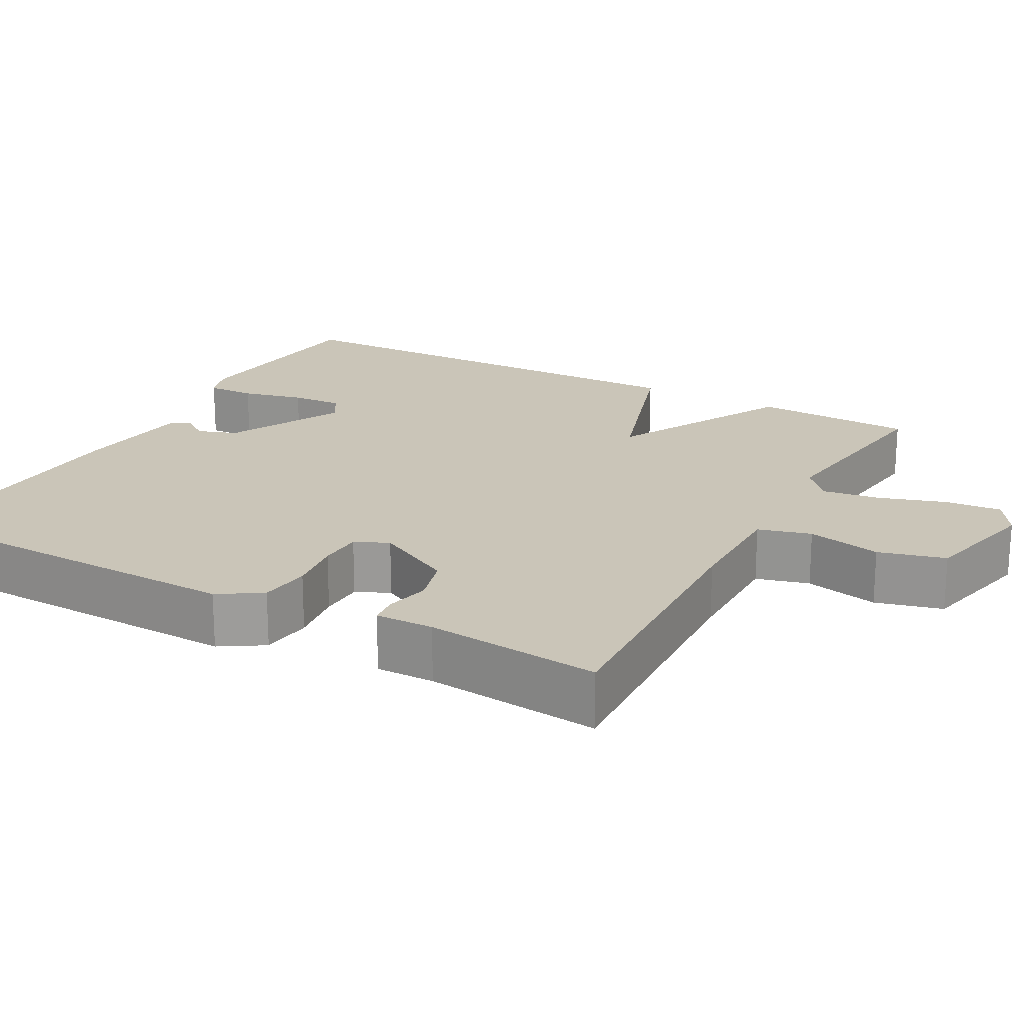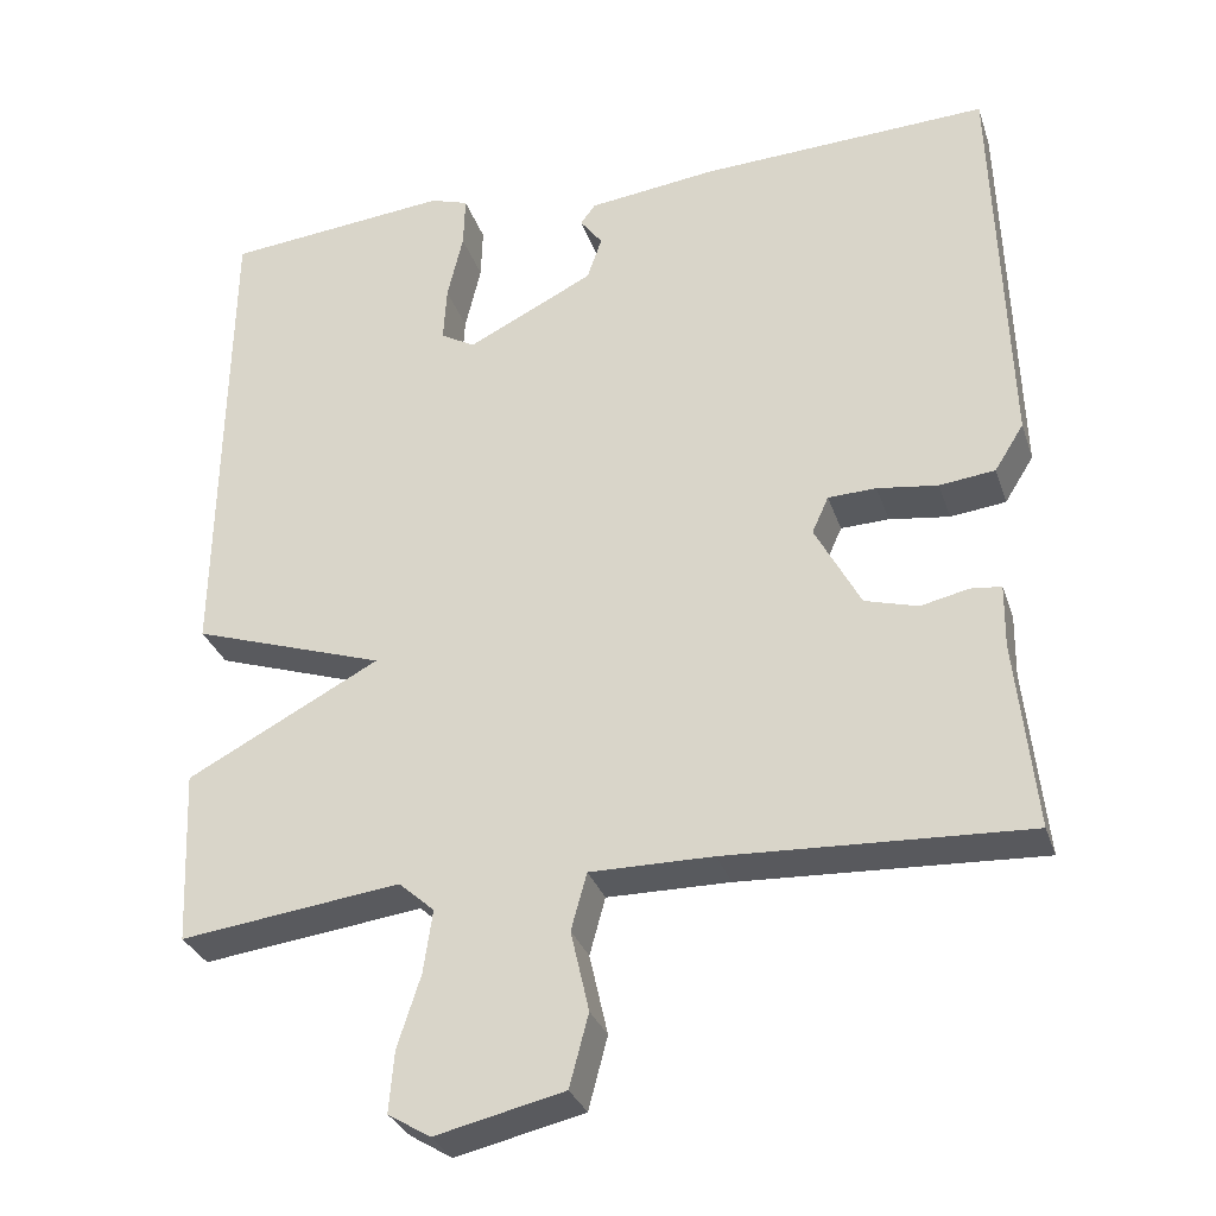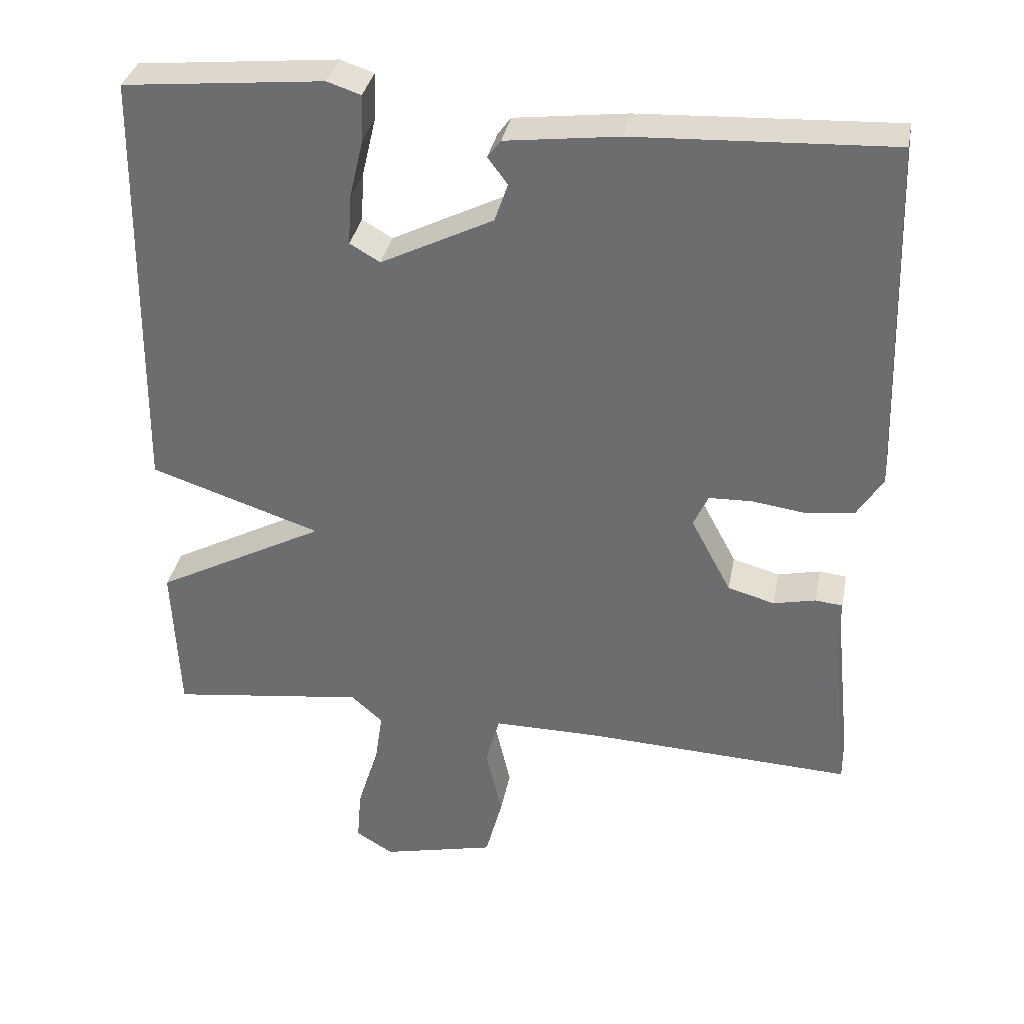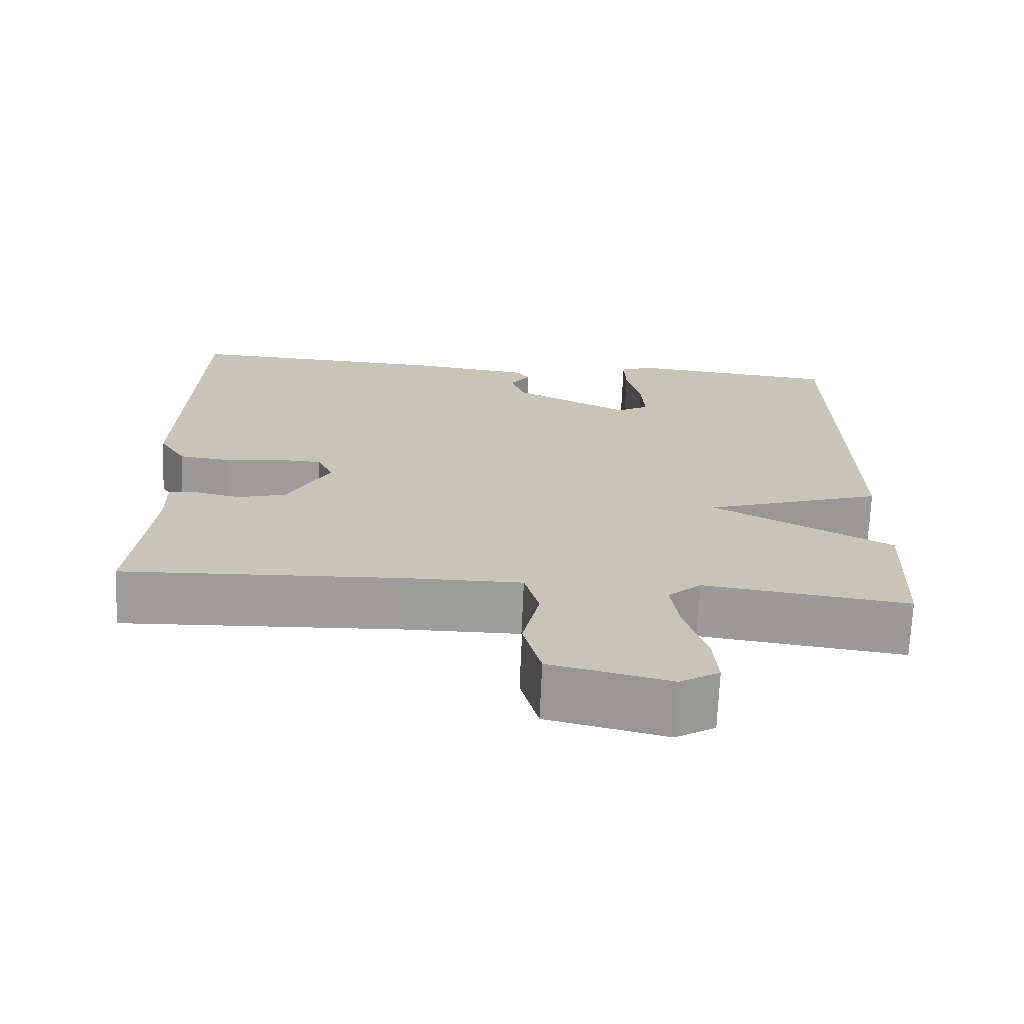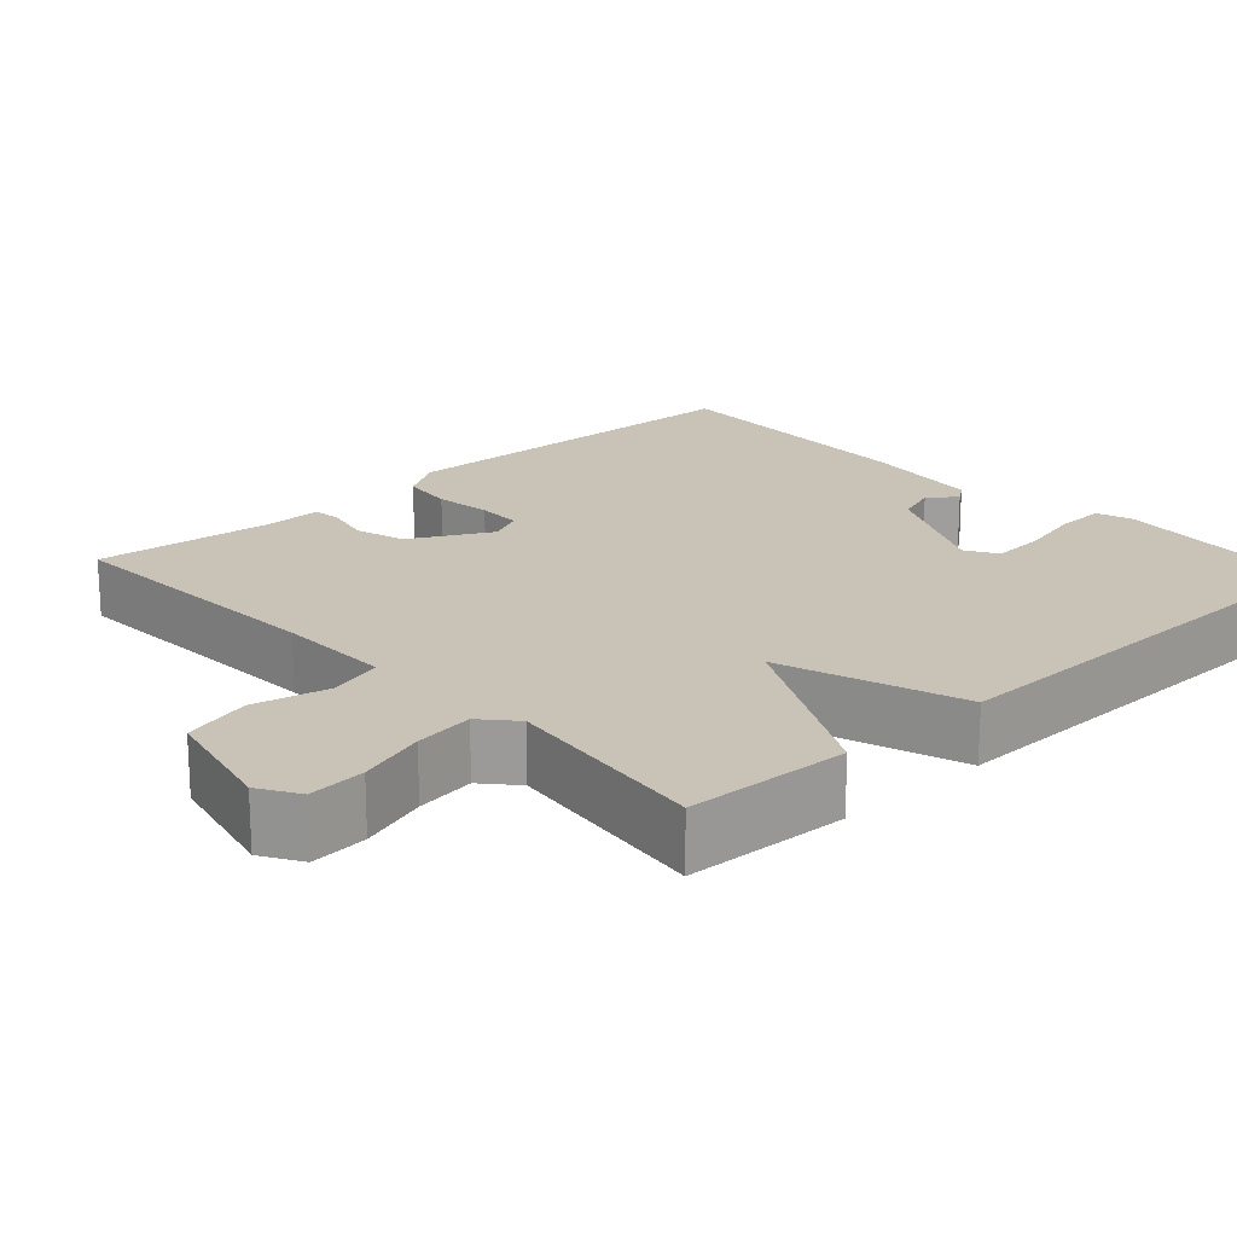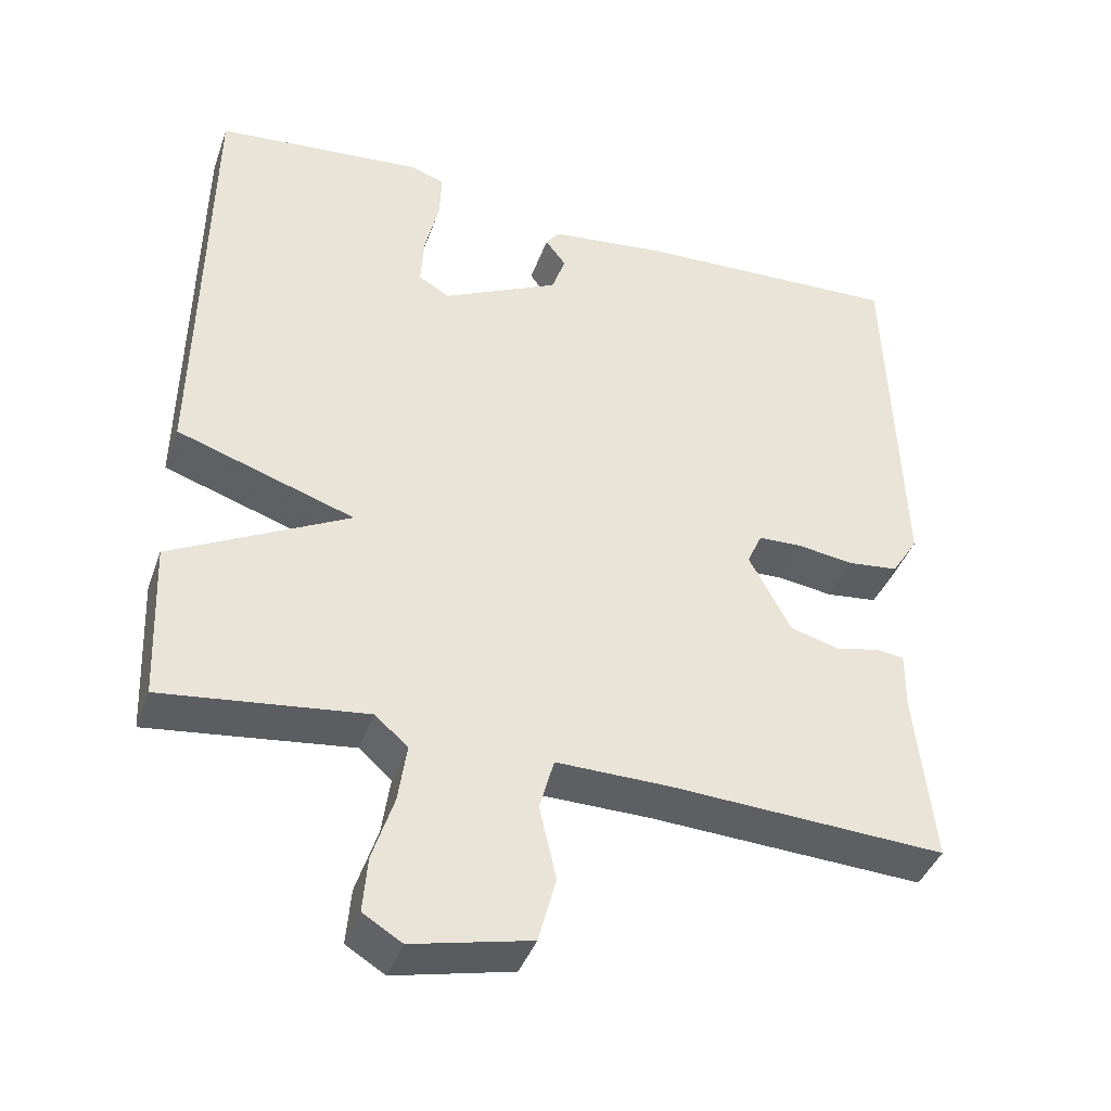
<metadata>
{"format":"obj","ext":"obj","renderer":"f3d","projection":"perspective","resolution":1024,"background":"white","views":[{"elev":20.3,"azim":118.6,"up":"+Y"},{"elev":-30.8,"azim":16.9,"up":"+Z"},{"elev":34.3,"azim":10.7,"up":"+Z"},{"elev":-70.3,"azim":177.5,"up":"+Z"},{"elev":19.5,"azim":-132.6,"up":"+Y"},{"elev":-41.0,"azim":-19.0,"up":"+Z"}]}
</metadata>
<code>
v -0.5 0.07 0.5
v -0.228 0.07 0.527
v -0.182 0.07 0.512
v -0.184 0.07 0.449
v -0.203 0.07 0.368
v -0.207 0.07 0.301
v -0.166 0.07 0.277
v -0.013 0.07 0.353
v 0.005 0.07 0.405
v -0.022 0.07 0.441
v -0.004 0.07 0.465
v 0.15 0.07 0.484
v 0.5 0.07 0.5
v 0.516 0.07 0.016
v 0.481 0.07 -0.04
v 0.414 0.07 -0.048
v 0.341 0.07 -0.038
v 0.283 0.07 -0.04
v 0.263 0.07 -0.084
v 0.318 0.07 -0.187
v 0.382 0.07 -0.205
v 0.44 0.07 -0.192
v 0.477 0.07 -0.196
v 0.476 0.07 -0.272
v 0.5 0.07 -0.5
v 0.138 0.07 -0.483
v -0.01 0.07 -0.482
v -0.029 0.07 -0.551
v -0.007 0.07 -0.648
v -0.03 0.07 -0.735
v -0.185 0.07 -0.771
v -0.236 0.07 -0.74
v -0.23 0.07 -0.667
v -0.202 0.07 -0.58
v -0.191 0.07 -0.504
v -0.234 0.07 -0.466
v -0.5 0.07 -0.5
v -0.509 0.07 -0.29
v -0.276 0.07 -0.167
v -0.509 0.07 -0.09
v -0.5 0 0.5
v -0.228 0 0.527
v -0.182 0 0.512
v -0.184 0 0.449
v -0.203 0 0.368
v -0.207 0 0.301
v -0.166 0 0.277
v -0.013 0 0.353
v 0.005 0 0.405
v -0.022 0 0.441
v -0.004 0 0.465
v 0.15 0 0.484
v 0.5 0 0.5
v 0.516 0 0.016
v 0.481 0 -0.04
v 0.414 0 -0.048
v 0.341 0 -0.038
v 0.283 0 -0.04
v 0.263 0 -0.084
v 0.318 0 -0.187
v 0.382 0 -0.205
v 0.44 0 -0.192
v 0.477 0 -0.196
v 0.476 0 -0.272
v 0.5 0 -0.5
v 0.138 0 -0.483
v -0.01 0 -0.482
v -0.029 0 -0.551
v -0.007 0 -0.648
v -0.03 0 -0.735
v -0.185 0 -0.771
v -0.236 0 -0.74
v -0.23 0 -0.667
v -0.202 0 -0.58
v -0.191 0 -0.504
v -0.234 0 -0.466
v -0.5 0 -0.5
v -0.509 0 -0.29
v -0.276 0 -0.167
v -0.509 0 -0.09
f 39 40 1 2
f 36 37 38 39
f 35 36 39 2
f 32 33 34
f 31 32 34
f 30 31 34
f 29 30 34
f 28 29 34
f 27 28 34 35
f 24 25 26
f 24 26 27
f 23 24 27
f 22 23 27
f 21 22 27
f 20 21 27 35
f 15 16 17
f 14 15 17
f 13 14 17
f 12 13 17
f 11 12 17
f 10 11 17
f 9 10 17
f 8 9 17 18
f 7 8 18 19
f 2 3 4 5
f 2 5 6
f 35 2 6
f 19 20 35
f 7 19 35
f 6 7 35
f 42 41 80 79
f 79 78 77 76
f 42 79 76 75
f 74 73 72
f 74 72 71
f 74 71 70
f 74 70 69
f 74 69 68
f 75 74 68 67
f 66 65 64
f 67 66 64
f 67 64 63
f 67 63 62
f 67 62 61
f 75 67 61 60
f 57 56 55
f 57 55 54
f 57 54 53
f 57 53 52
f 57 52 51
f 57 51 50
f 57 50 49
f 58 57 49 48
f 59 58 48 47
f 45 44 43 42
f 46 45 42
f 46 42 75
f 75 60 59
f 75 59 47
f 75 47 46
f 1 41 42 2
f 2 42 43 3
f 3 43 44 4
f 4 44 45 5
f 5 45 46 6
f 6 46 47 7
f 7 47 48 8
f 8 48 49 9
f 9 49 50 10
f 10 50 51 11
f 11 51 52 12
f 12 52 53 13
f 13 53 54 14
f 14 54 55 15
f 15 55 56 16
f 16 56 57 17
f 17 57 58 18
f 18 58 59 19
f 19 59 60 20
f 20 60 61 21
f 21 61 62 22
f 22 62 63 23
f 23 63 64 24
f 24 64 65 25
f 25 65 66 26
f 26 66 67 27
f 27 67 68 28
f 28 68 69 29
f 29 69 70 30
f 30 70 71 31
f 31 71 72 32
f 32 72 73 33
f 33 73 74 34
f 34 74 75 35
f 35 75 76 36
f 36 76 77 37
f 37 77 78 38
f 38 78 79 39
f 39 79 80 40
f 40 80 41 1

</code>
